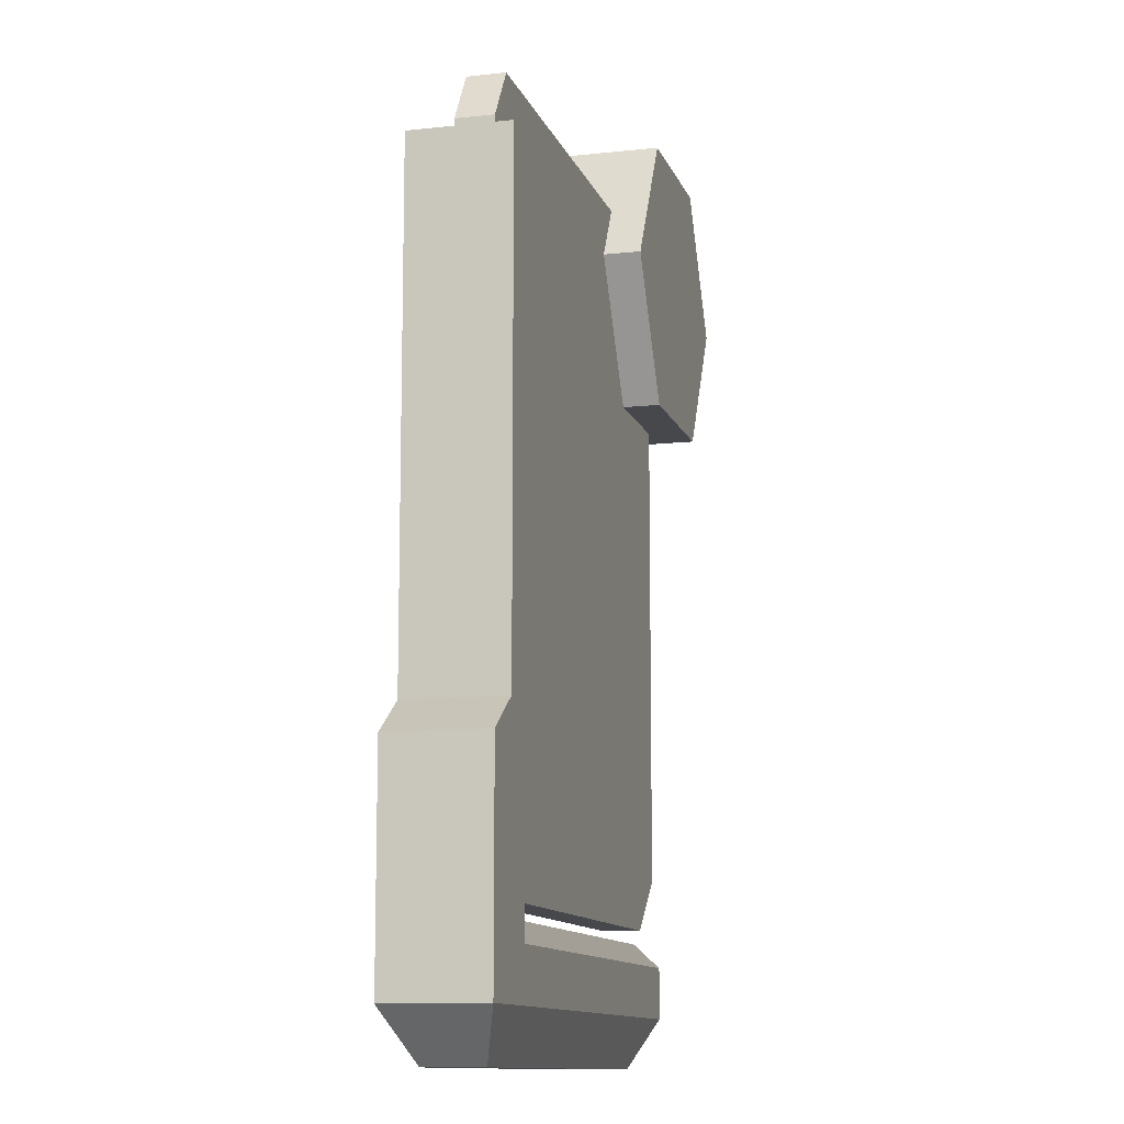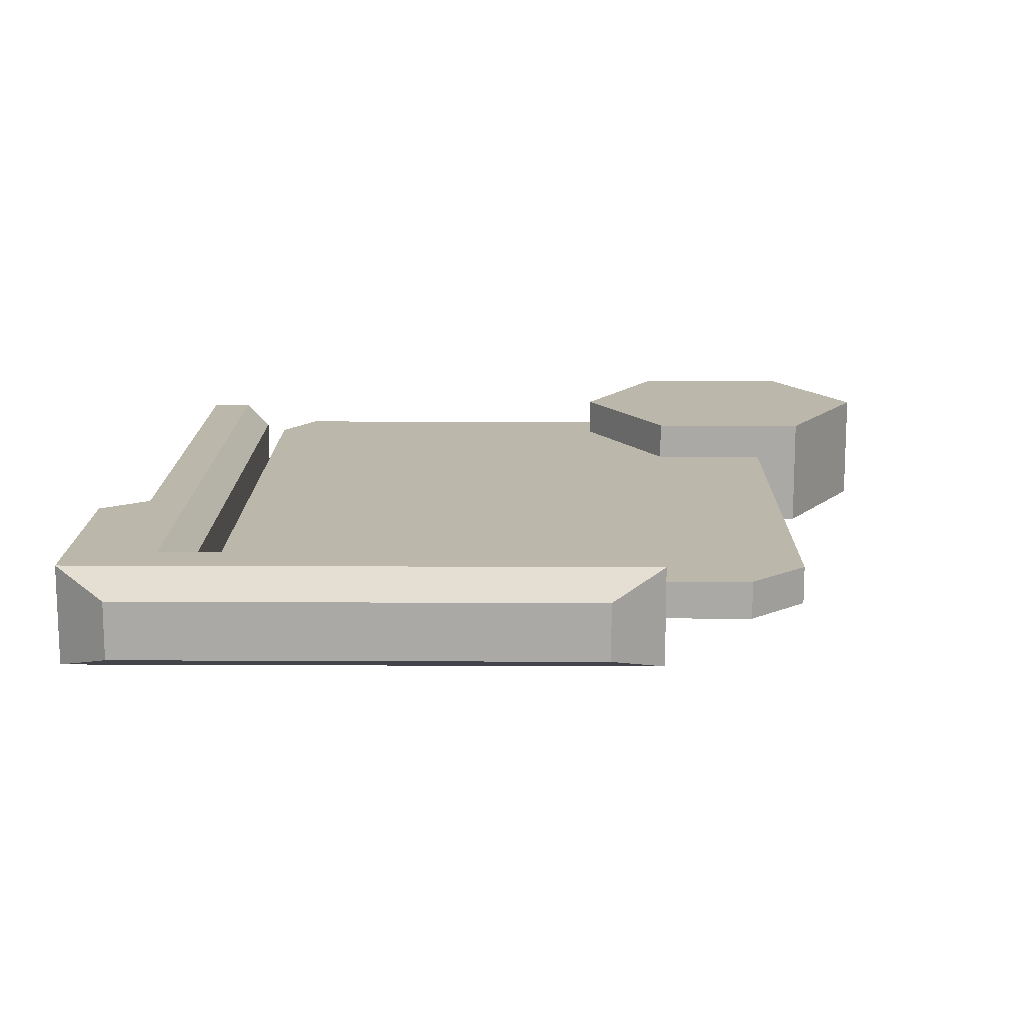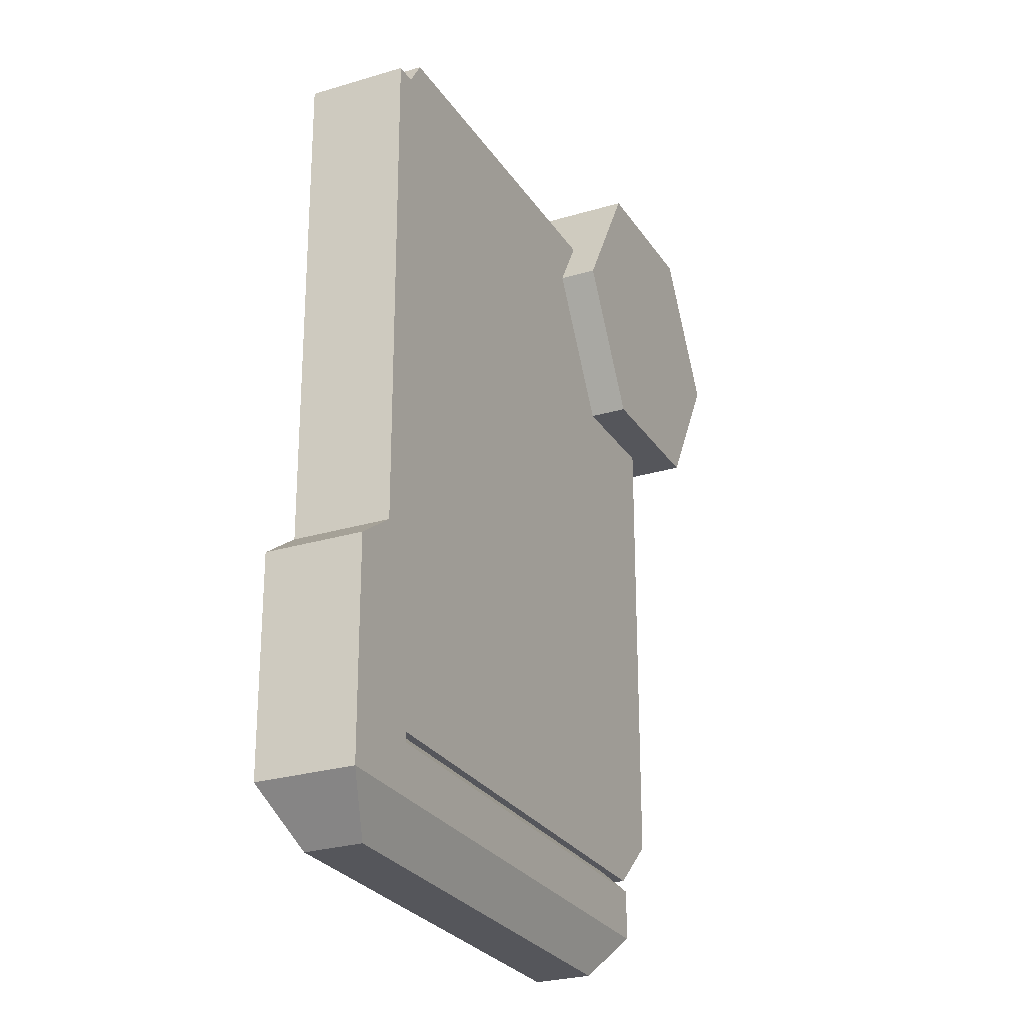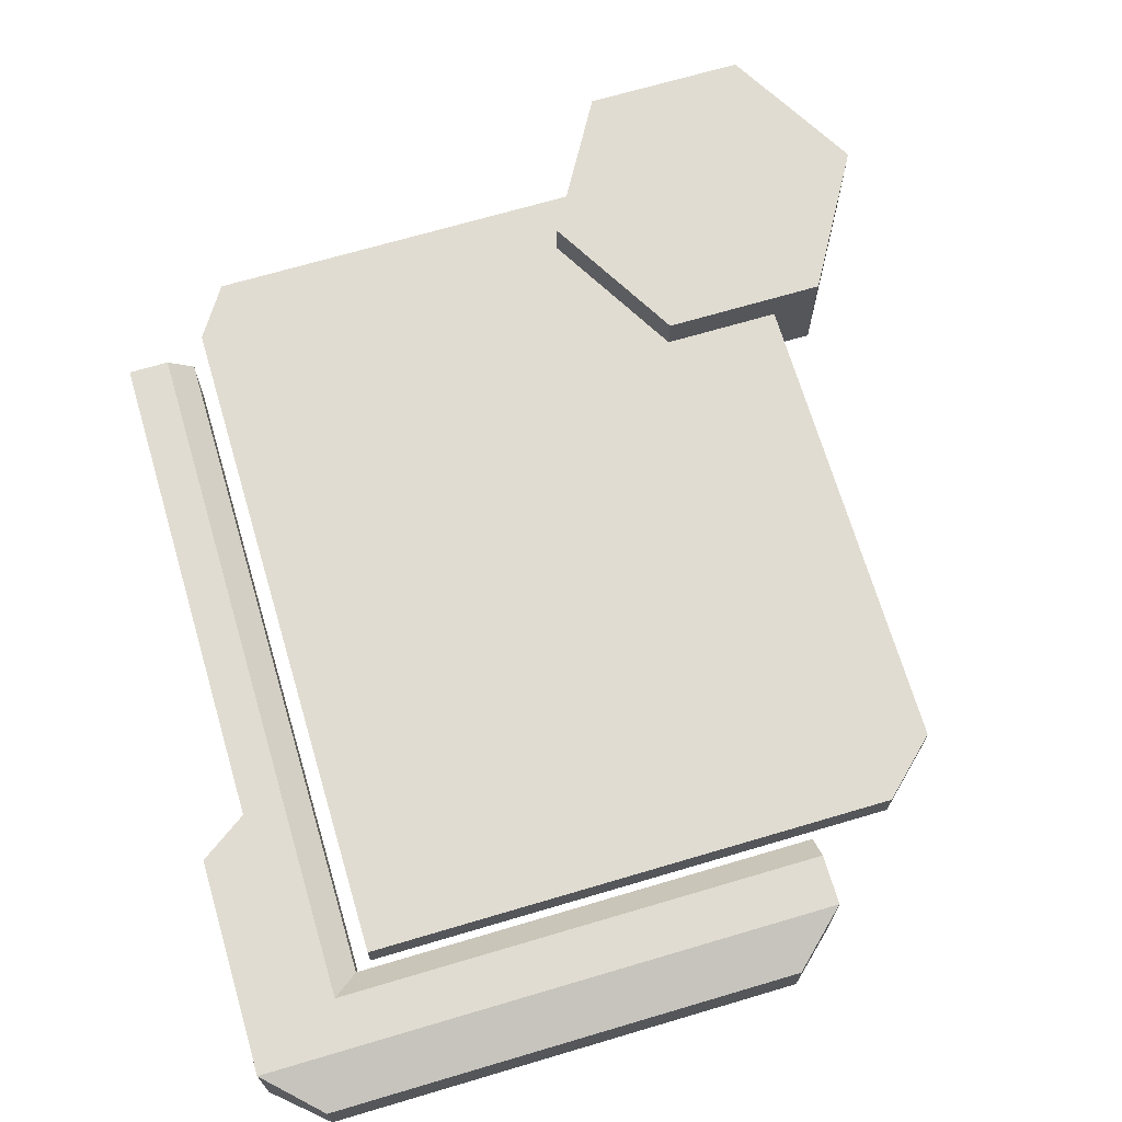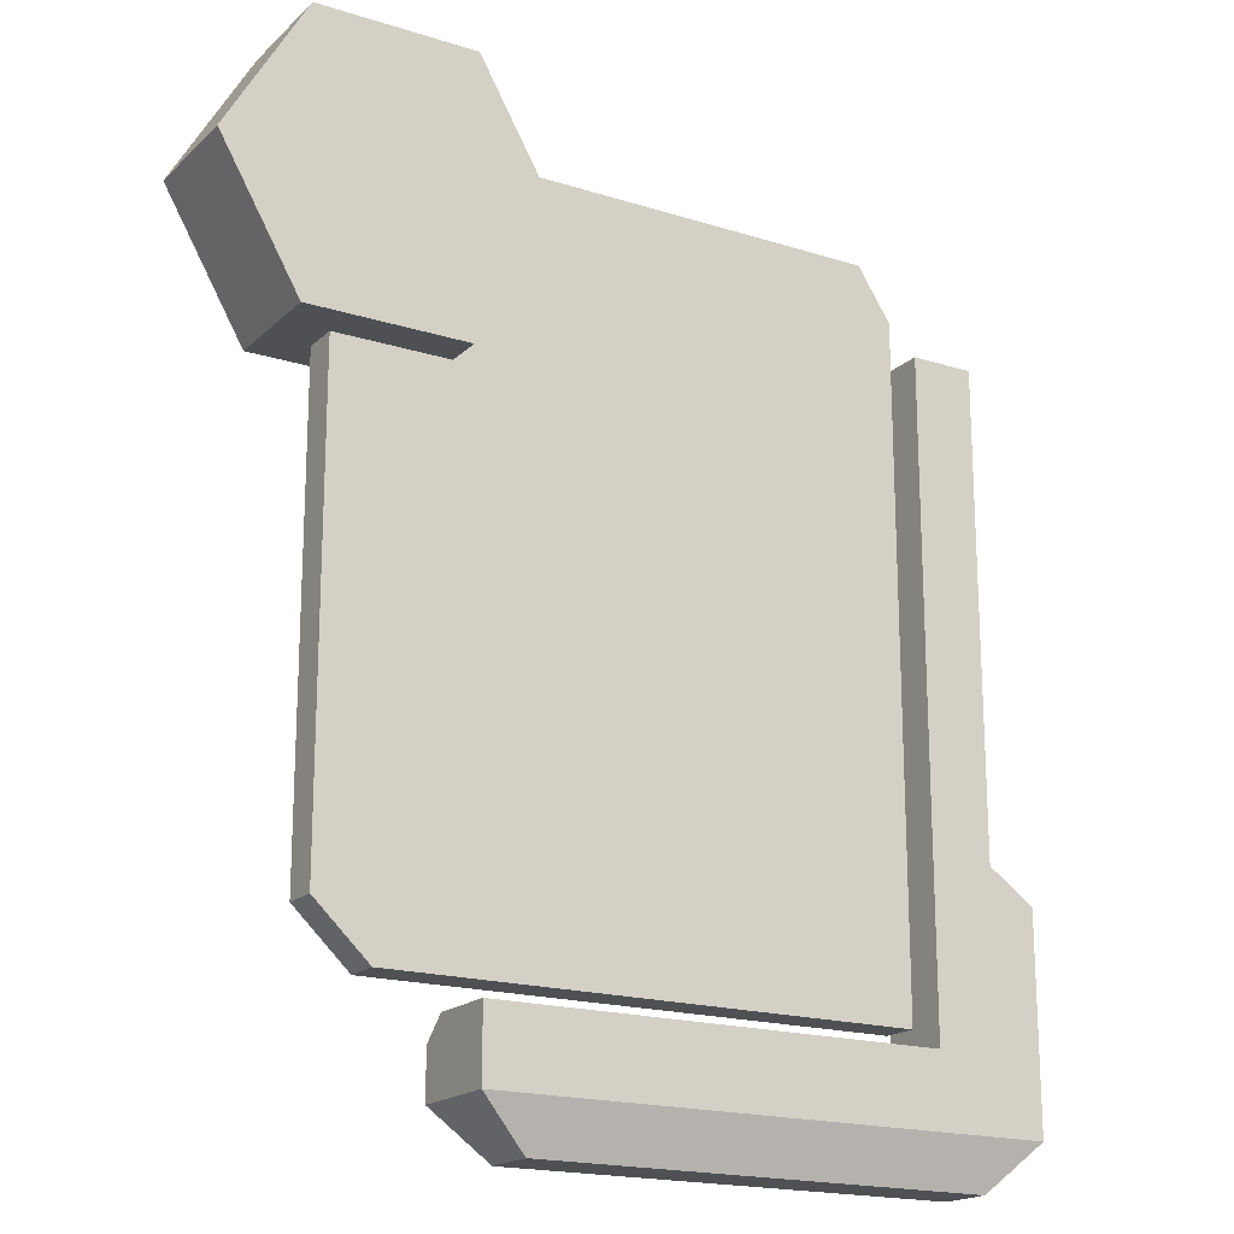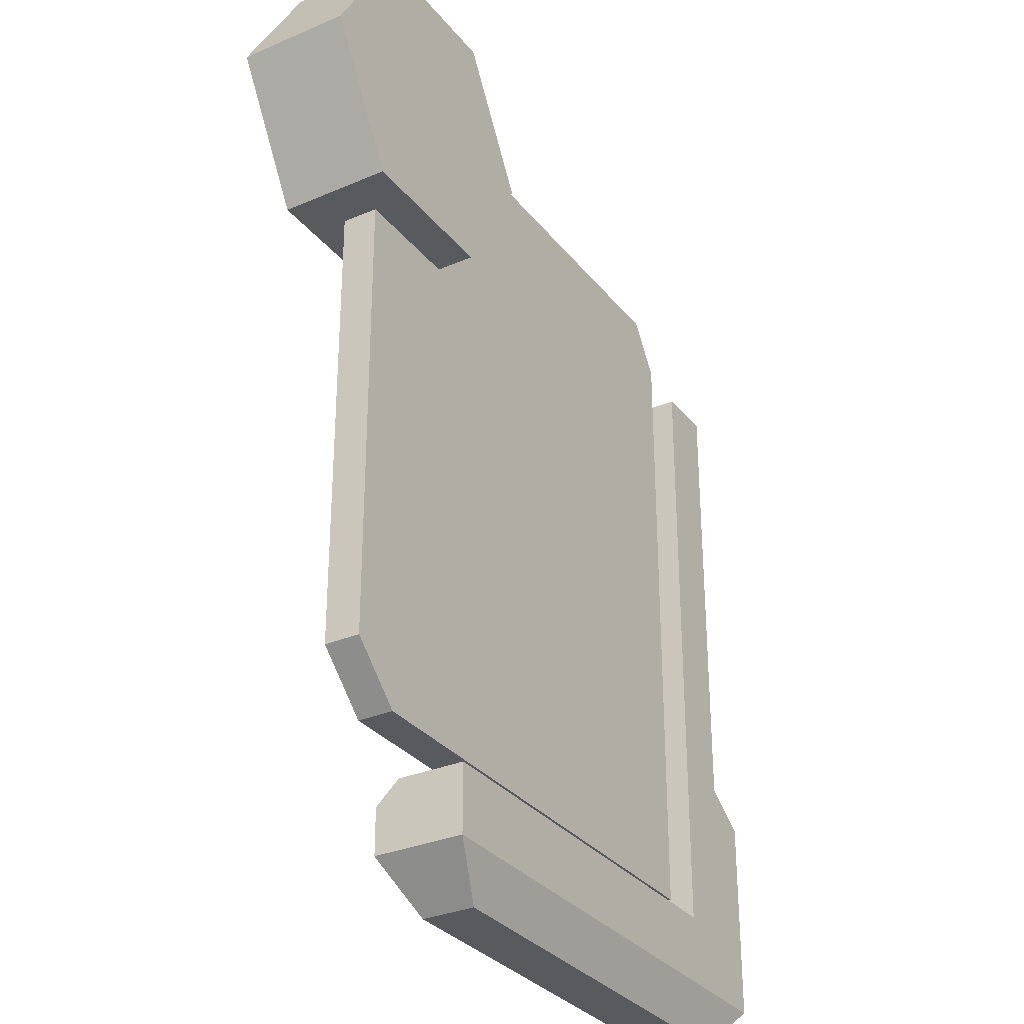
<metadata>
{"format":"obj","ext":"obj","renderer":"f3d","projection":"perspective","resolution":1024,"background":"white","views":[{"elev":-11.4,"azim":-74.9,"up":"+Y"},{"elev":14.5,"azim":0.6,"up":"+Z"},{"elev":-26.2,"azim":-64.4,"up":"+Y"},{"elev":69.1,"azim":-16.5,"up":"+Z"},{"elev":-18.6,"azim":148.9,"up":"+Y"},{"elev":-31.2,"azim":121.5,"up":"+Y"}]}
</metadata>
<code>
v 15.96 21.96 -2.805
v 8.426 21.96 -2.805
v 4.657 15.43 -2.805
v 8.426 8.905 -2.805
v 15.96 8.905 -2.805
v 19.73 15.43 -2.805
v 15.96 21.96 2.565
v 8.426 21.96 2.565
v 4.657 15.43 2.565
v 8.426 8.905 2.565
v 15.96 8.905 2.565
v 19.73 15.43 2.565
v 14.62 19.63 -2.805
v 9.77 19.63 -2.805
v 12.19 15.43 -2.805
v 7.346 15.43 -2.805
v 9.77 11.23 -2.805
v 14.62 11.23 -2.805
v 17.04 15.43 -2.805
v 14.62 19.63 2.565
v 9.77 19.63 2.565
v 12.19 15.43 2.565
v 7.346 15.43 2.565
v 9.77 11.23 2.565
v 14.62 11.23 2.565
v 17.04 15.43 2.565
v -19.32 -20.27 2.658
v 7.076 -20.27 2.658
v -19.32 -20.27 -1.834
v 7.076 -20.27 -1.834
v -15.28 -17.98 2.658
v 7.076 -17.98 2.658
v -19.32 -10.39 2.658
v -19.32 -10.39 -1.834
v -17.13 -8.873 2.658
v -17.13 -8.873 -1.834
v -14.14 -16.89 1.498
v 7.076 -16.89 1.498
v -16.89 -22.51 -0.8896
v 4.649 -22.51 -0.8896
v 4.649 -22.51 1.713
v -16.89 -22.51 1.713
v 7.076 -16.89 -1.834
v -14.14 -16.89 -1.834
v -17.13 13.85 -1.834
v -17.13 13.85 2.658
v -15.28 13.85 2.658
v -14.14 13.85 1.498
v -14.14 13.85 -1.834
v -13.43 -16.02 0.7778
v 11.25 -16.02 0.7778
v -13.43 15.66 0.7778
v -13.43 15.66 -0.9652
v -13.43 -16.02 -0.9652
v 11.25 -16.02 -0.9652
v 13.86 -13.56 -0.9652
v 13.86 -13.56 0.7778
v 13.86 15.66 -0.9652
v 13.86 15.66 0.7778
v -11.84 18.1 0.7778
v 11.25 18.1 0.7778
v 11.25 18.1 -0.9652
v -11.84 18.1 -0.9652
f 1 2 8 7
f 2 3 9 8
f 3 4 10 9
f 4 5 11 10
f 5 6 12 11
f 6 1 7 12
f 14 13 15
f 16 14 15
f 17 16 15
f 18 17 15
f 19 18 15
f 13 19 15
f 20 21 22
f 21 23 22
f 23 24 22
f 24 25 22
f 25 26 22
f 26 20 22
f 2 1 13 14
f 3 2 14 16
f 4 3 16 17
f 5 4 17 18
f 6 5 18 19
f 1 6 19 13
f 7 8 21 20
f 8 9 23 21
f 9 10 24 23
f 10 11 25 24
f 11 12 26 25
f 12 7 20 26
f 39 40 41 42
f 27 28 32 31
f 29 27 33 34
f 27 31 33
f 34 33 35 36
f 33 31 35
f 31 32 38 37
f 29 30 40 39
f 30 28 41 40
f 28 27 42 41
f 27 29 39 42
f 34 36 44
f 29 34 44
f 30 29 44 43
f 43 44 37 38
f 36 35 46 45
f 31 47 46 35
f 48 47 31 37
f 44 49 48 37
f 36 45 49 44
f 46 47 48 49 45
f 28 30 43 38 32
f 60 61 62 63
f 55 53 63 62 58 56
f 54 55 51 50
f 57 56 58 59
f 54 50 52 53
f 51 55 56 57
f 51 52 50
f 58 62 61 59
f 53 52 60 63
f 59 61 60 52 51 57
f 55 54 53

</code>
